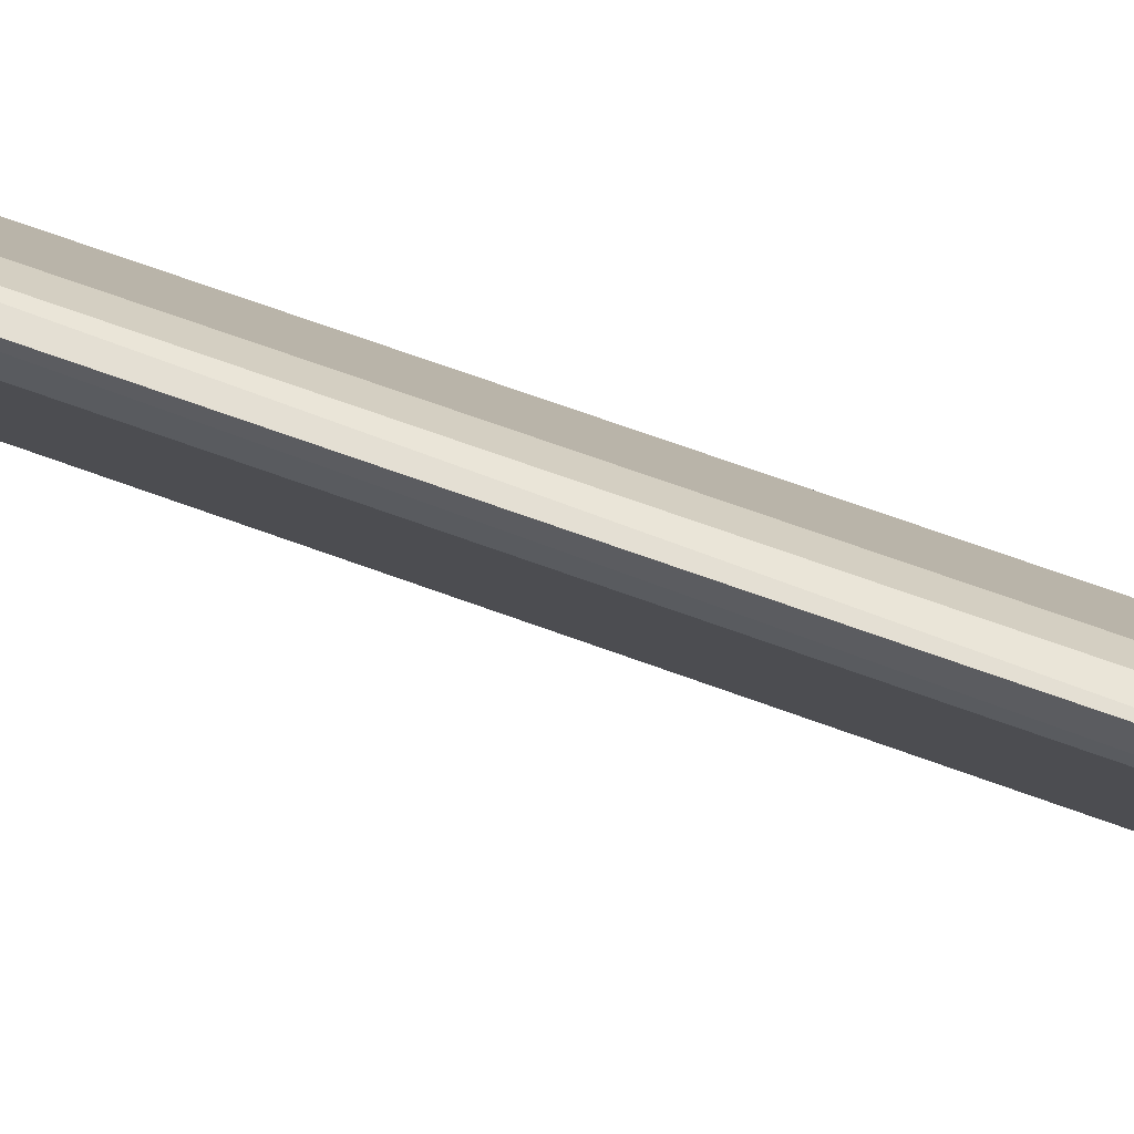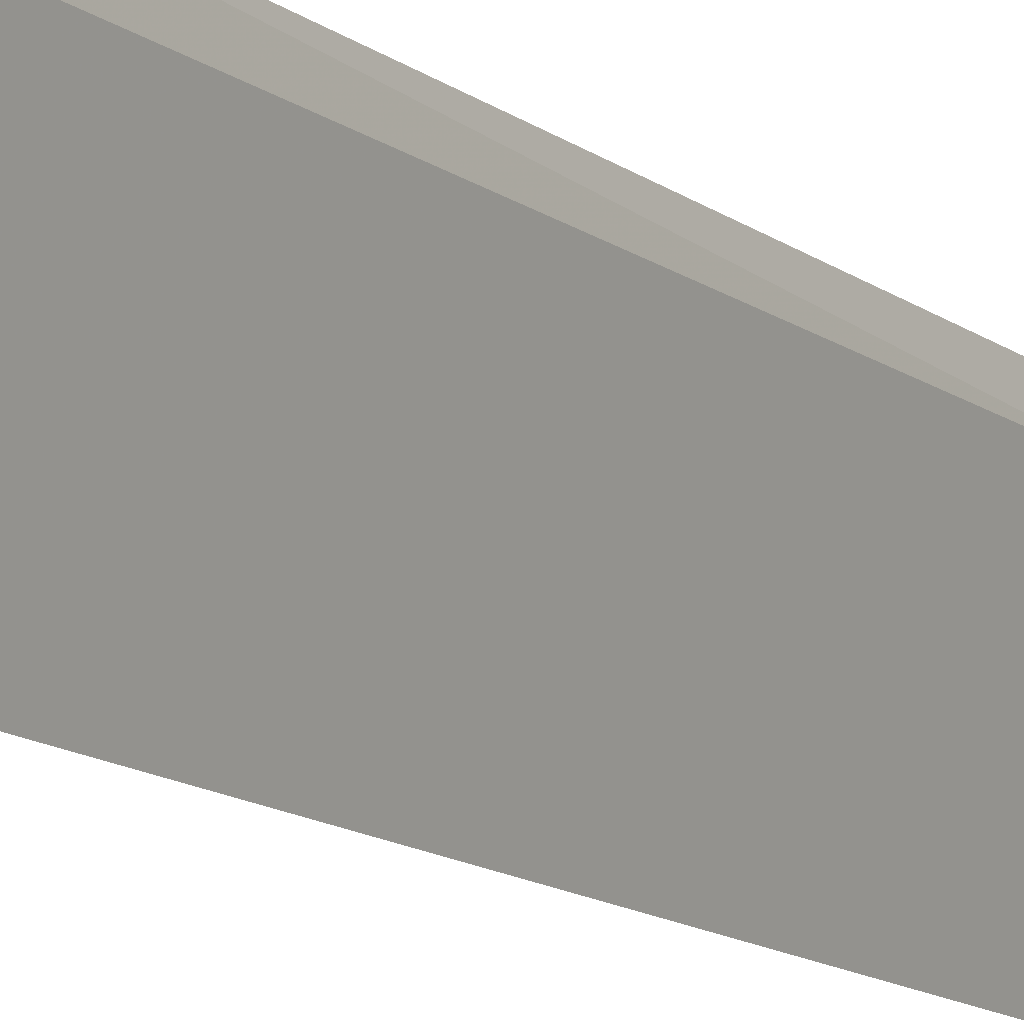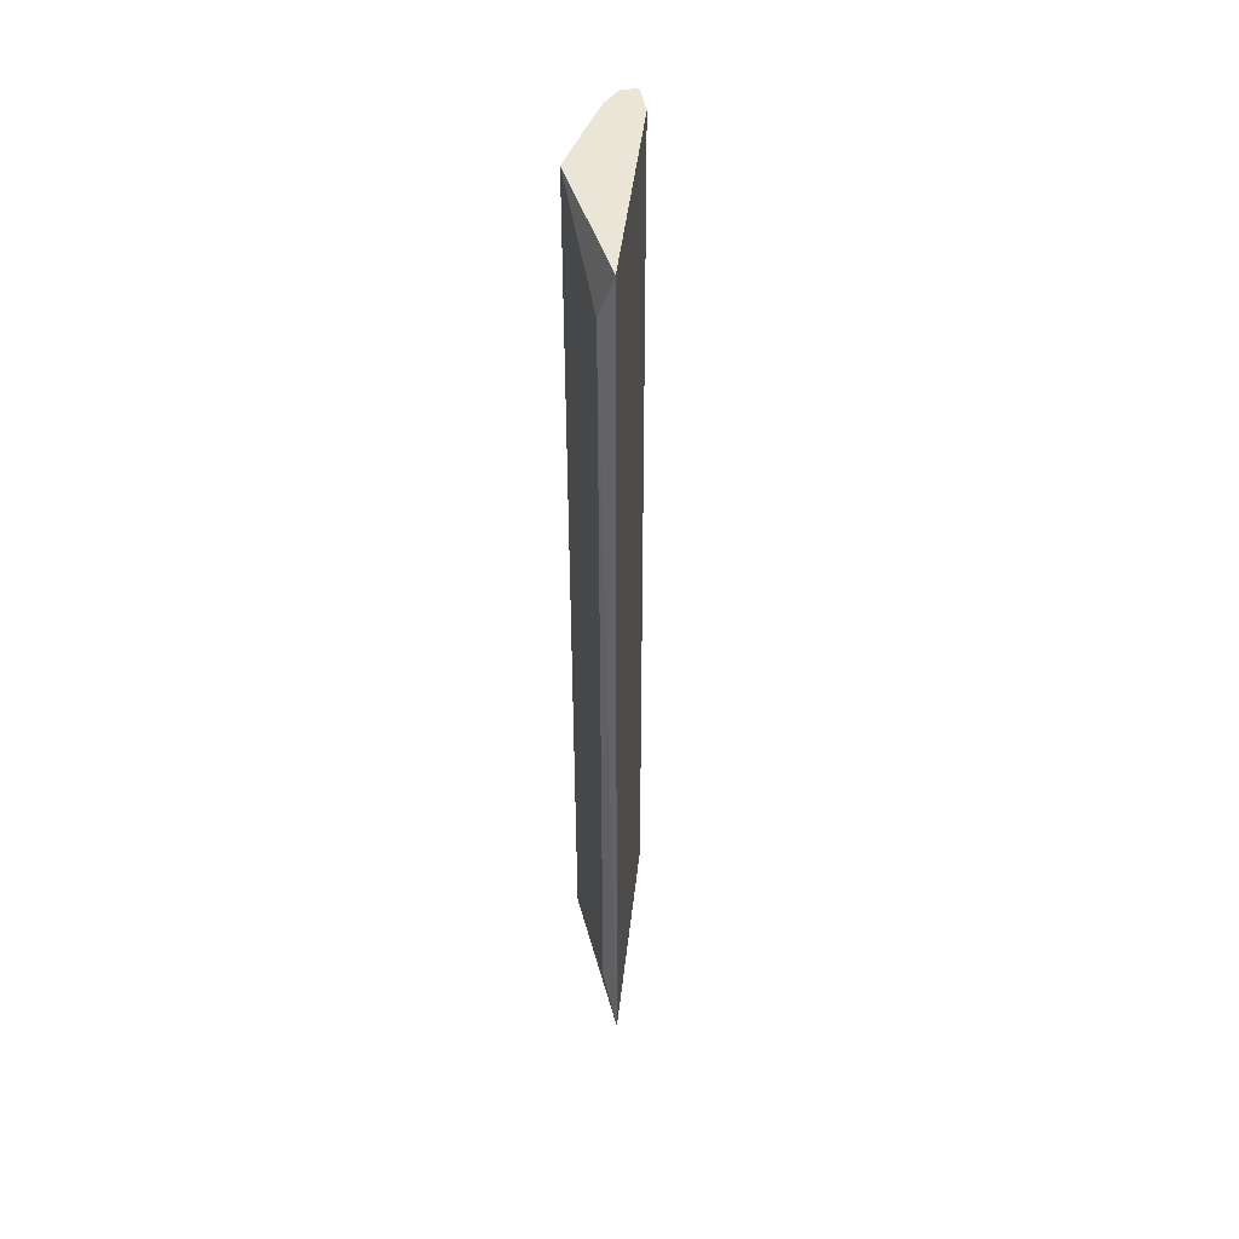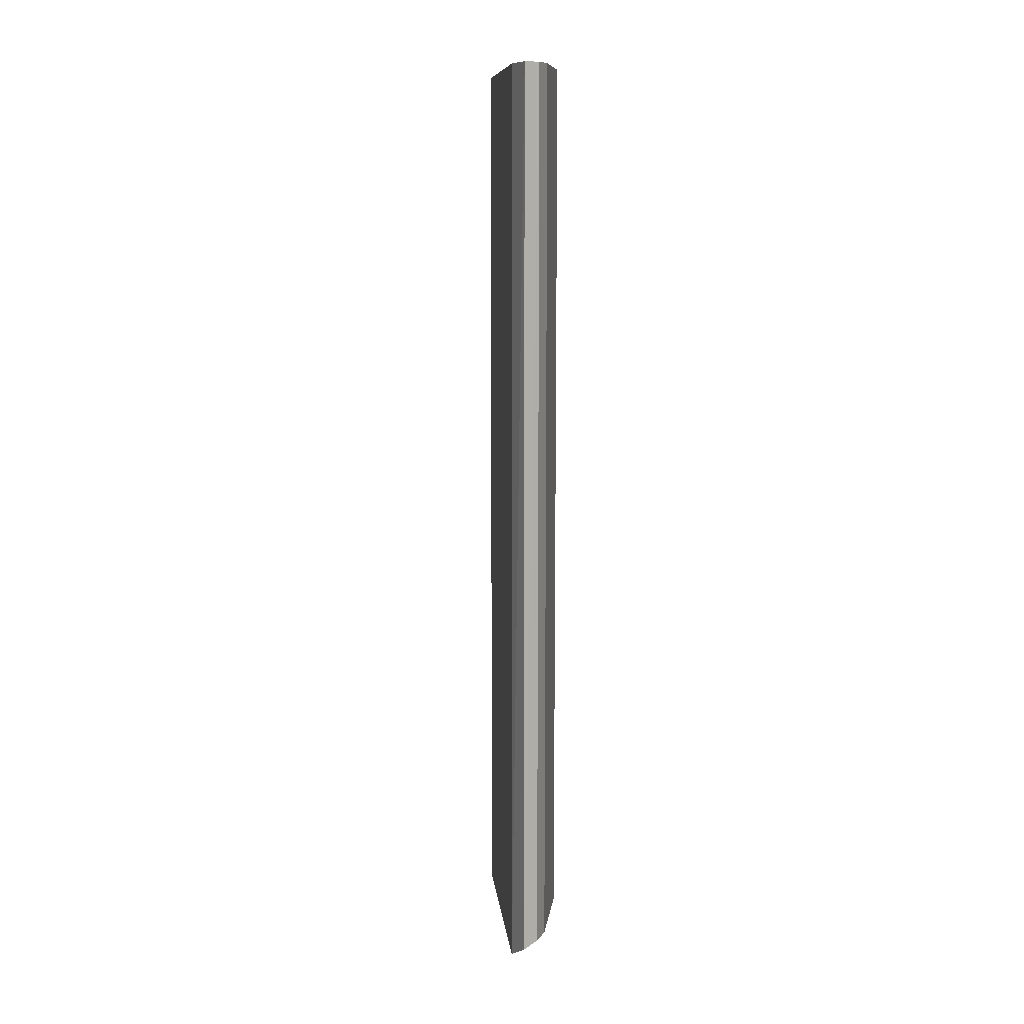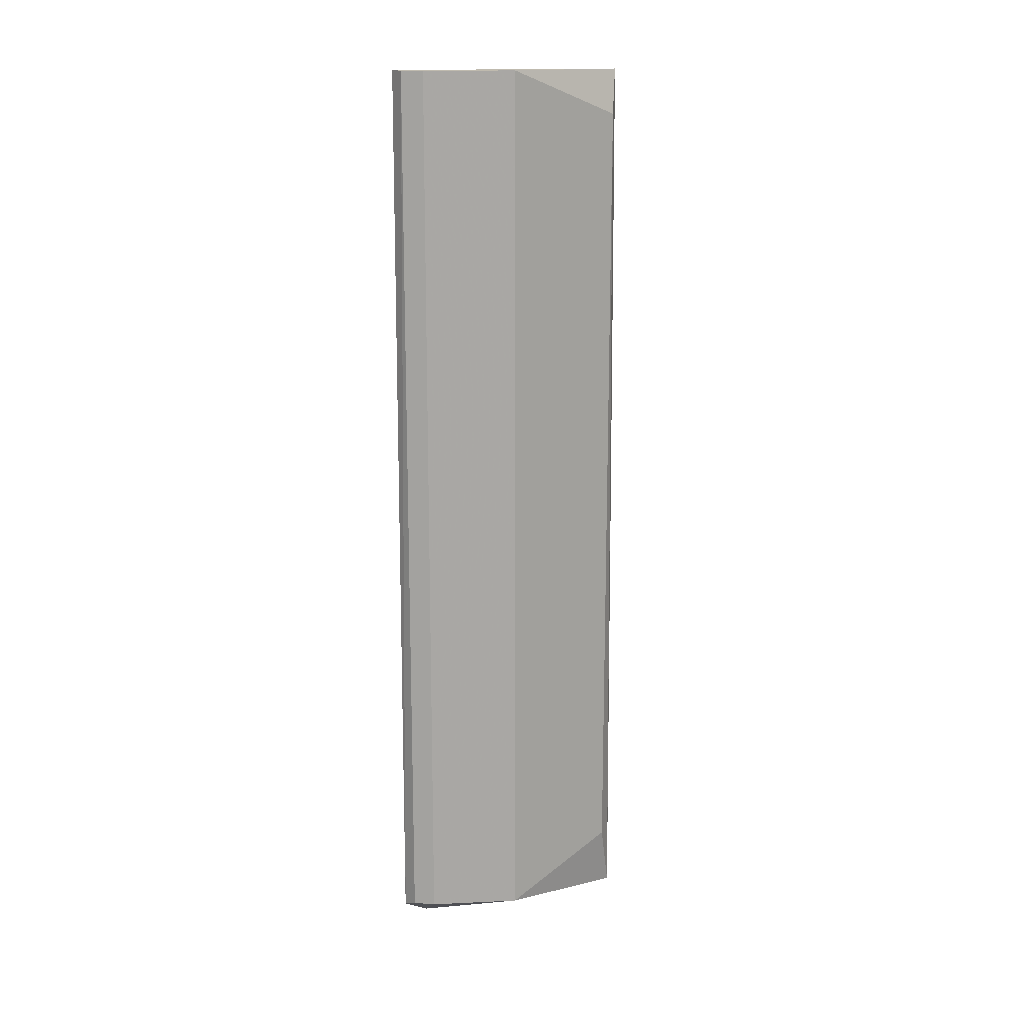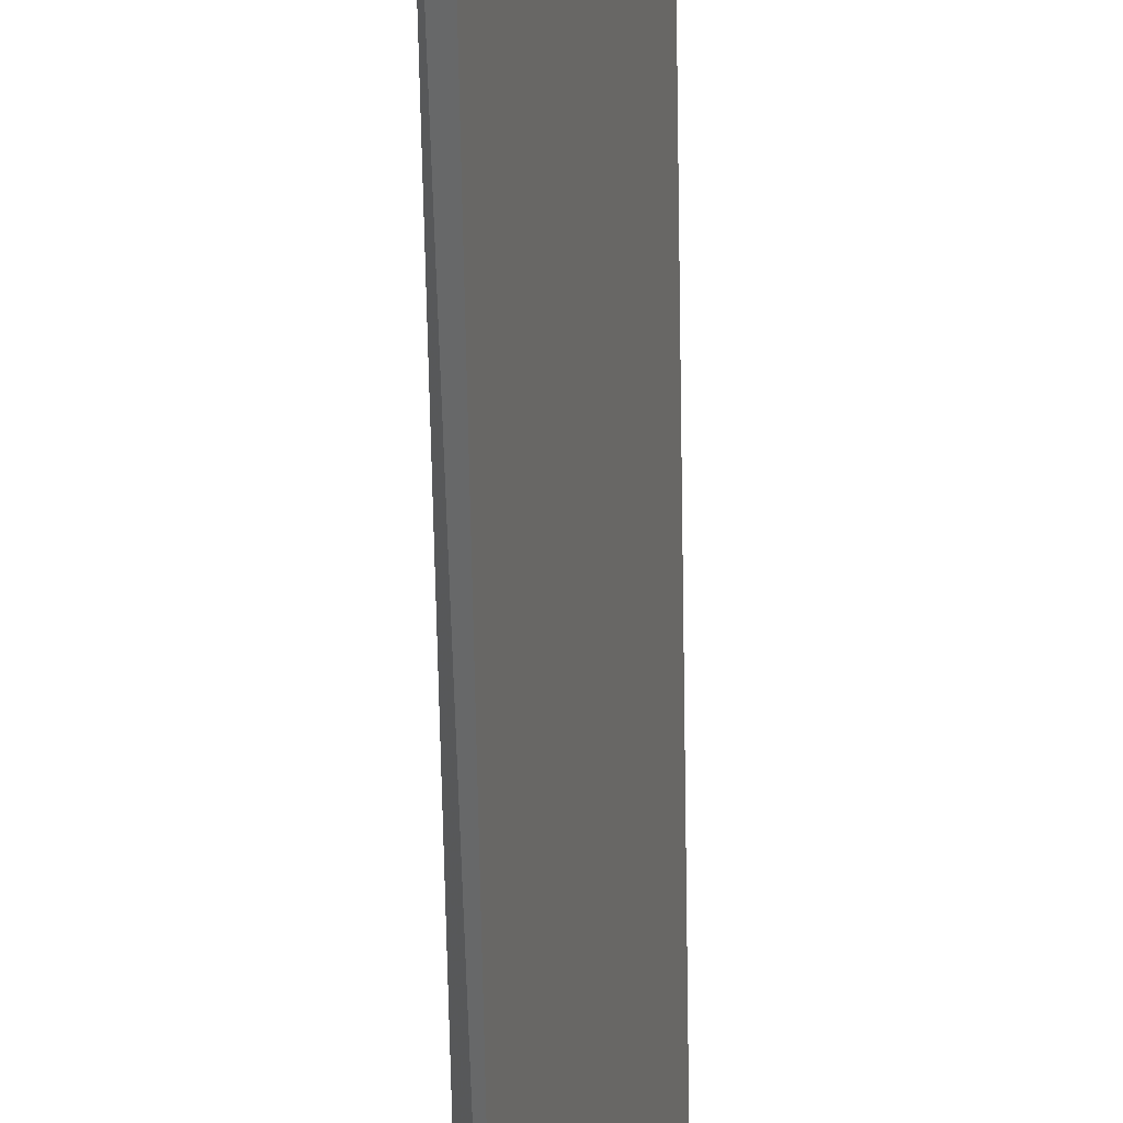
<metadata>
{"format":"obj","ext":"obj","renderer":"f3d","projection":"perspective","resolution":1024,"background":"white","views":[{"elev":66.4,"azim":-69.6,"up":"+Z"},{"elev":-14.1,"azim":-146.5,"up":"+Z"},{"elev":45.8,"azim":169.3,"up":"+Y"},{"elev":10.4,"azim":-23.3,"up":"+Y"},{"elev":15.6,"azim":53.5,"up":"+Y"},{"elev":-61.5,"azim":-179.0,"up":"+Z"}]}
</metadata>
<code>
v 0.1507 -0.2562 0.001247
v 0.1124 0.3068 0.1469
v 0.1022 0.3068 0.1469
v 0.1018 -0.2903 0.1481
v 0.1532 -0.2857 0.08554
v 0.143 0.3068 -0.006375
v 0.1532 0.3068 0.08554
v 0.1008 -0.301 0.1293
v 0.1438 -0.301 -0.01034
v 0.1226 -0.2857 0.1366
v 0.1022 0.3068 0.1264
v 0.1507 0.2774 0.001247
v 0.1226 0.3068 0.1366
v 0.1124 -0.2857 0.1469
f 8 10 14
f 2 3 4
f 3 2 6
f 5 1 7
f 6 2 7
f 4 3 8
f 8 6 9
f 1 5 9
f 5 8 9
f 5 7 10
f 8 5 10
f 3 6 11
f 8 3 11
f 6 8 11
f 7 1 12
f 6 7 12
f 9 6 12
f 1 9 12
f 7 2 13
f 2 10 13
f 10 7 13
f 2 4 14
f 4 8 14
f 10 2 14

</code>
